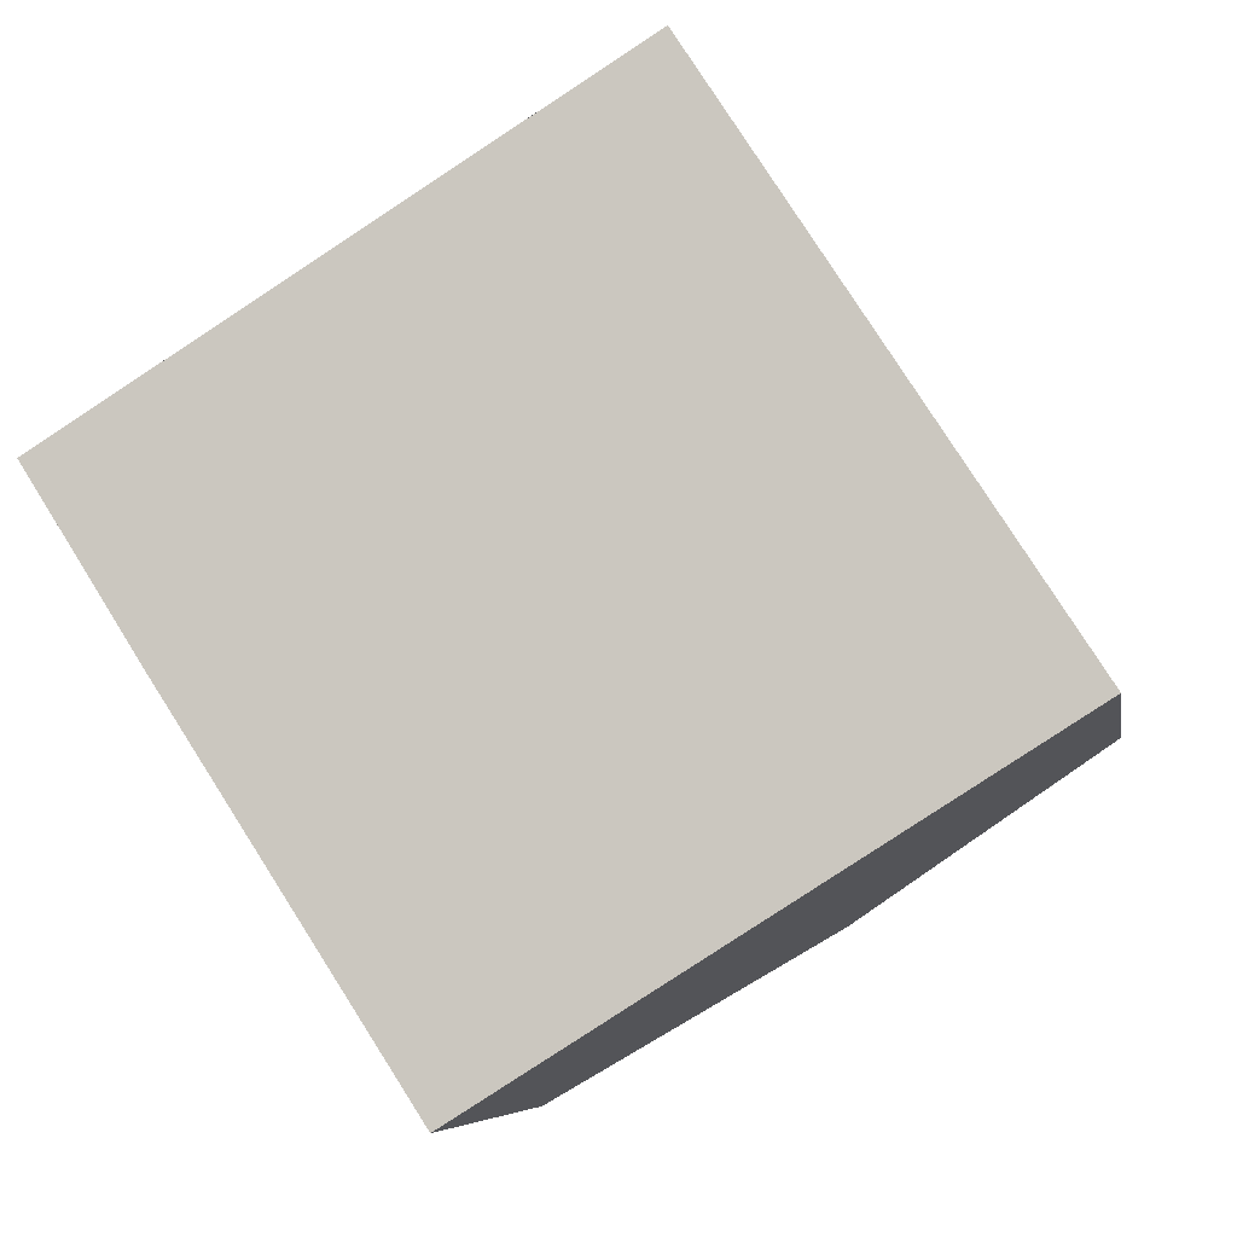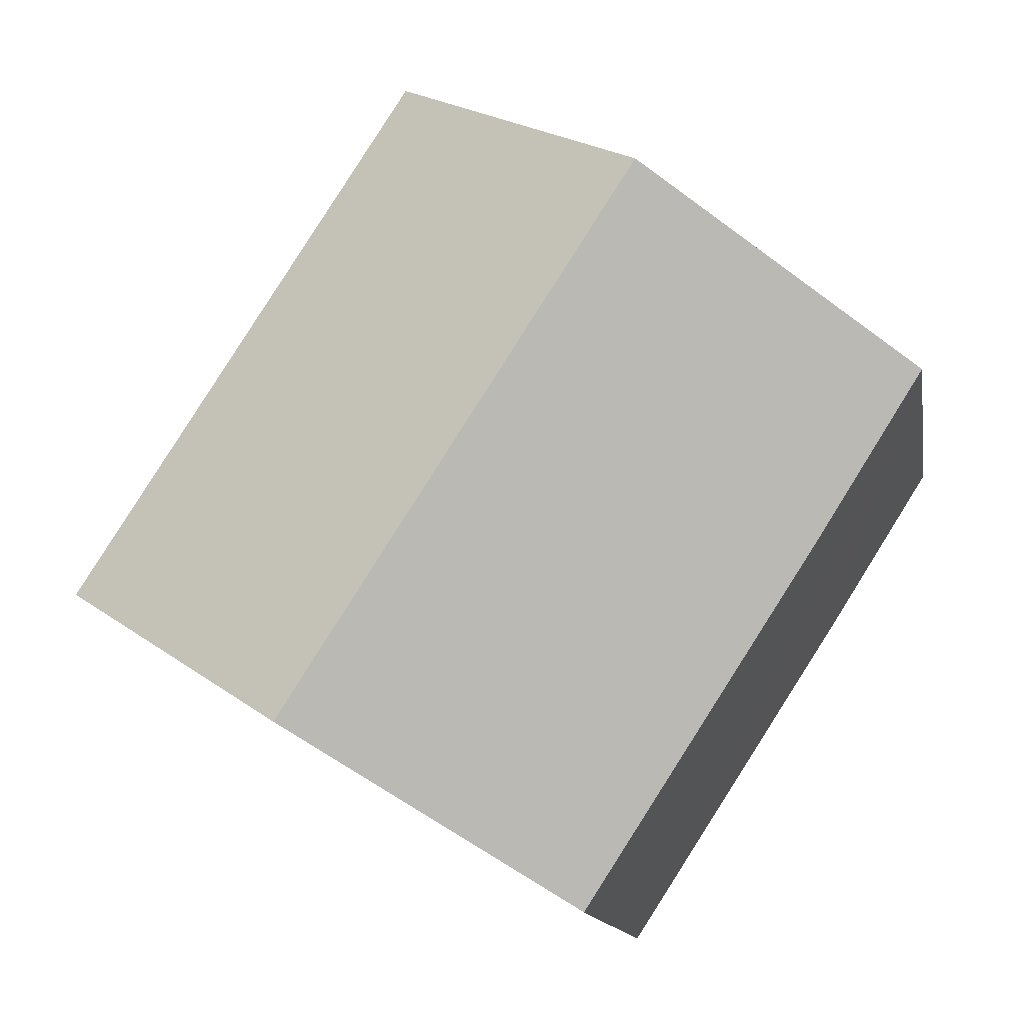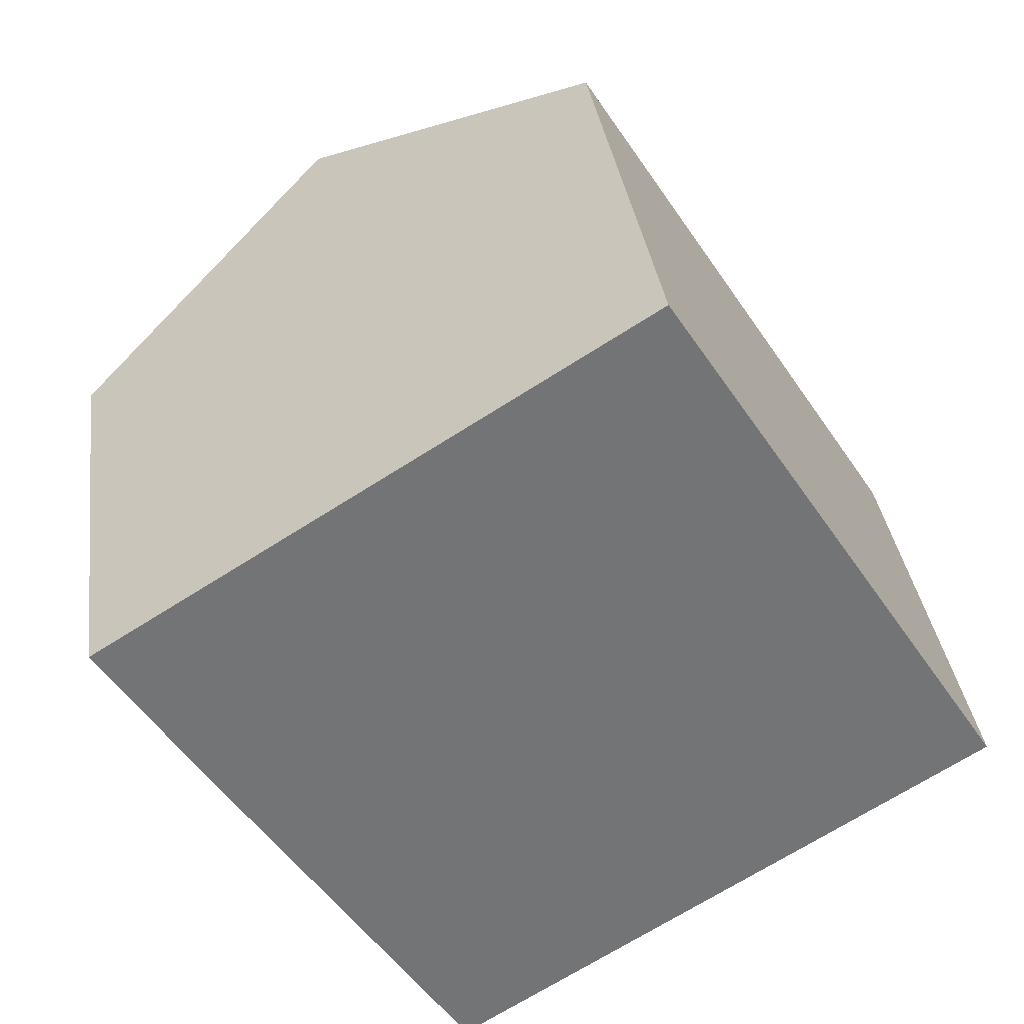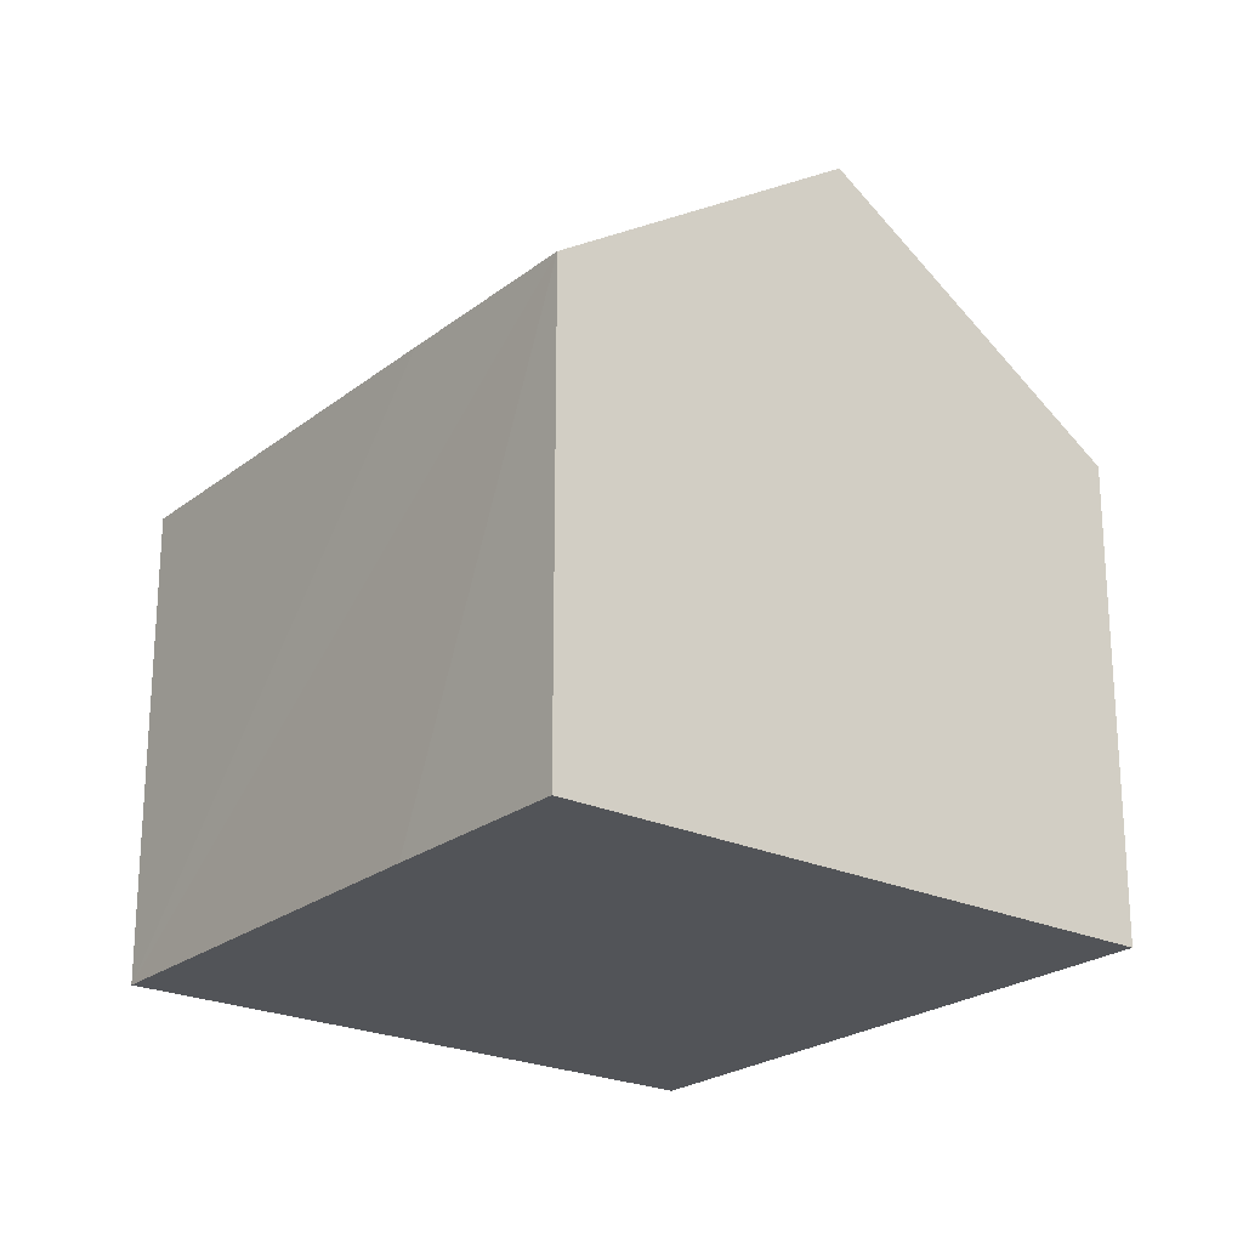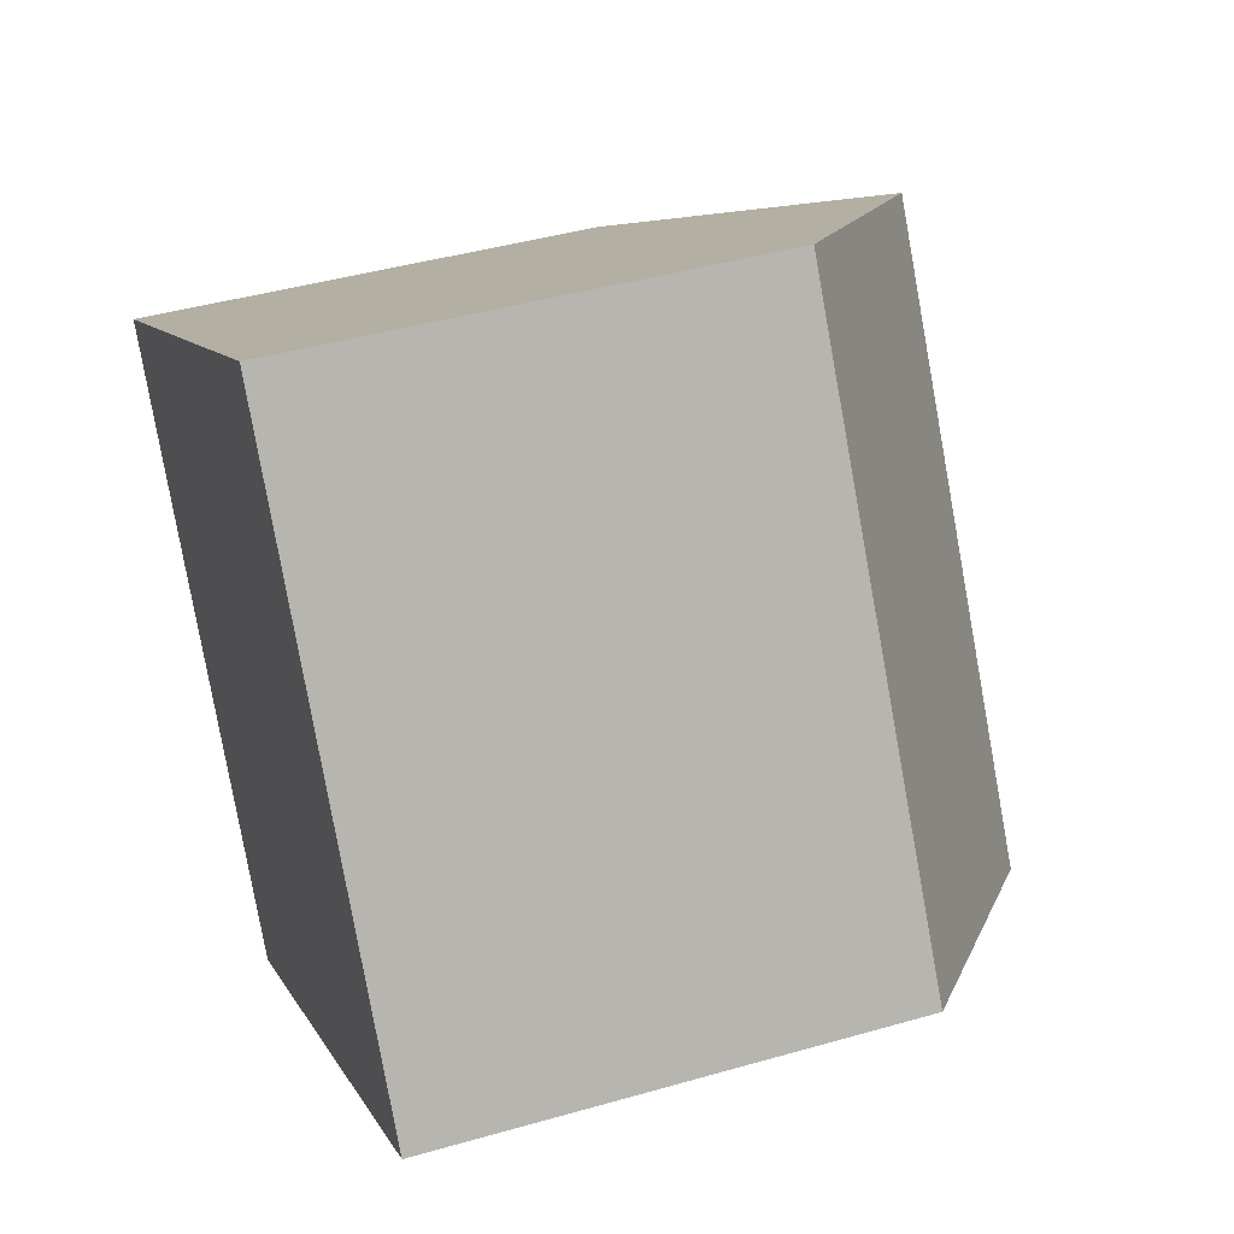
<metadata>
{"format":"obj","ext":"obj","renderer":"f3d","projection":"perspective","resolution":1024,"background":"white","views":[{"elev":-6.5,"azim":9.3,"up":"+Z"},{"elev":-12.8,"azim":-170.8,"up":"+Z"},{"elev":34.4,"azim":-7.6,"up":"+Z"},{"elev":-23.1,"azim":-70.4,"up":"+Y"},{"elev":42.1,"azim":70.9,"up":"+Z"}]}
</metadata>
<code>
v  4.267 10.63 2.671
v  1.737 7.428 -2.741
v  0 7.445 4.559e-16
v  5.563 7.445 -8.627
v  9.829 10.63 -5.955
v  8.563 7.422 5.361
v  14.11 7.431 -3.271
v  5.563 5.283e-16 -8.627
v  1.737 1.678e-16 -2.741
v  0 0 0
v  8.563 -3.283e-16 5.361
v  4.267 -1.636e-16 2.671
v  14.11 2.003e-16 -3.271
v  9.829 3.646e-16 -5.955
g defaultobject
f 1 2 3
f 2 1 4
f 4 1 5
f 6 5 1
f 5 6 7
f 8 2 4
f 2 8 3
f 3 8 9
f 3 9 10
f 10 1 3
f 1 10 6
f 6 10 11
f 11 10 12
f 6 13 7
f 13 6 11
f 7 4 5
f 4 7 8
f 8 7 14
f 14 7 13
f 9 12 10
f 12 9 8
f 12 8 11
f 11 8 13
f 13 8 14

</code>
